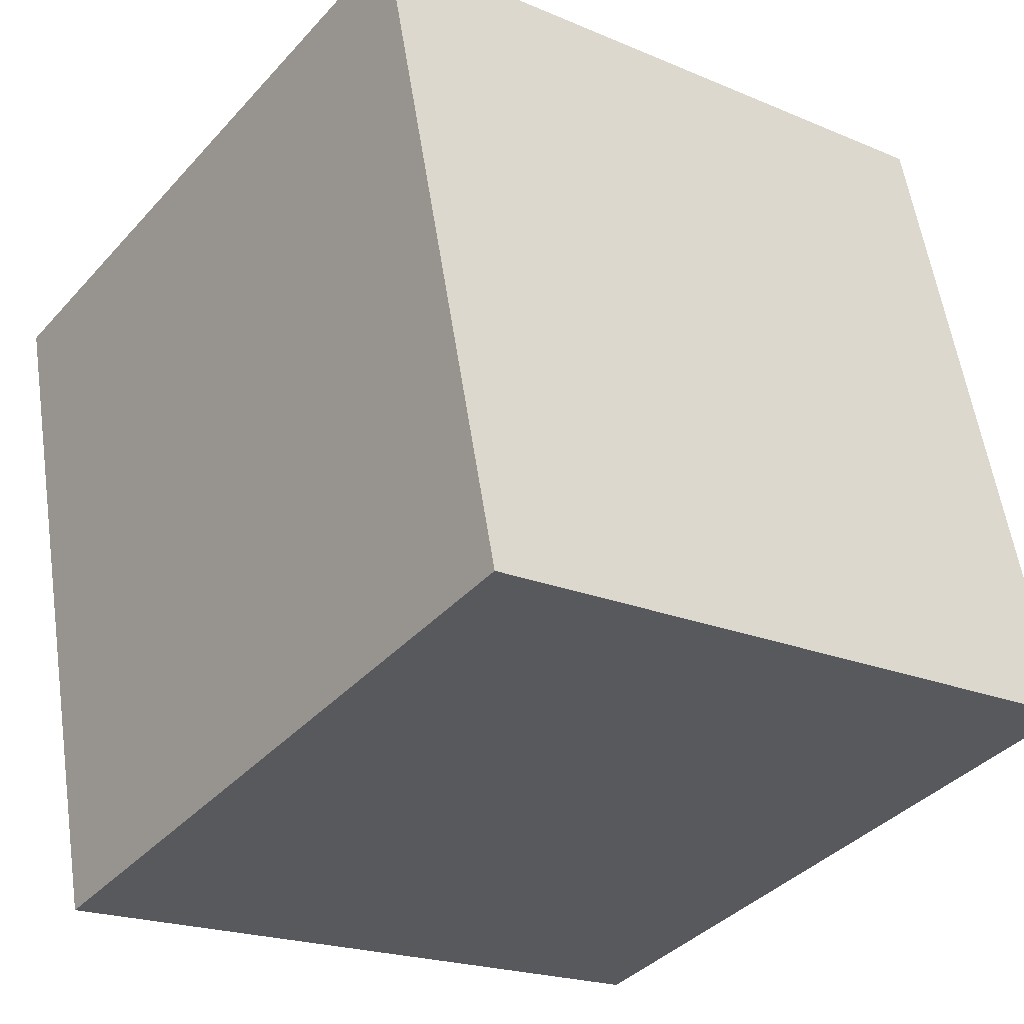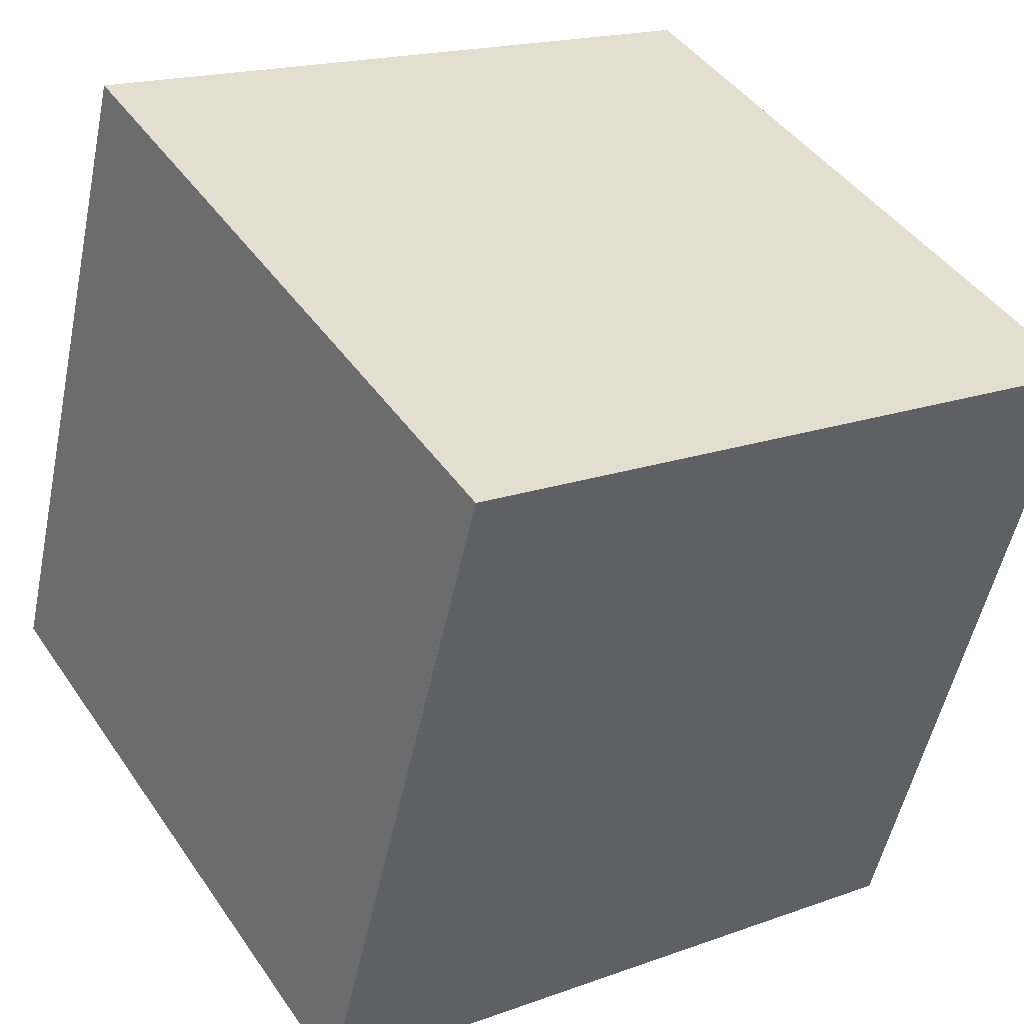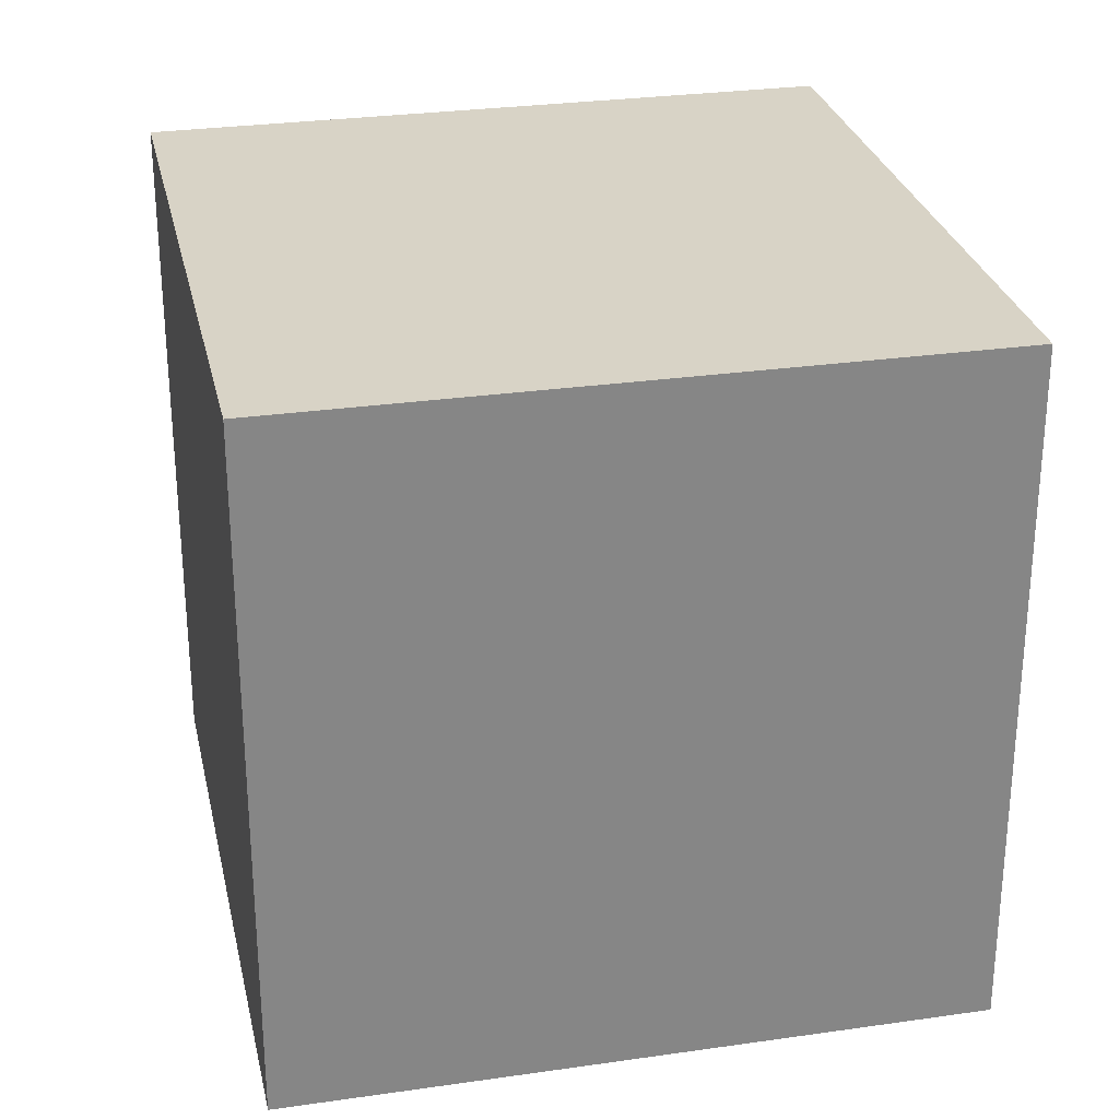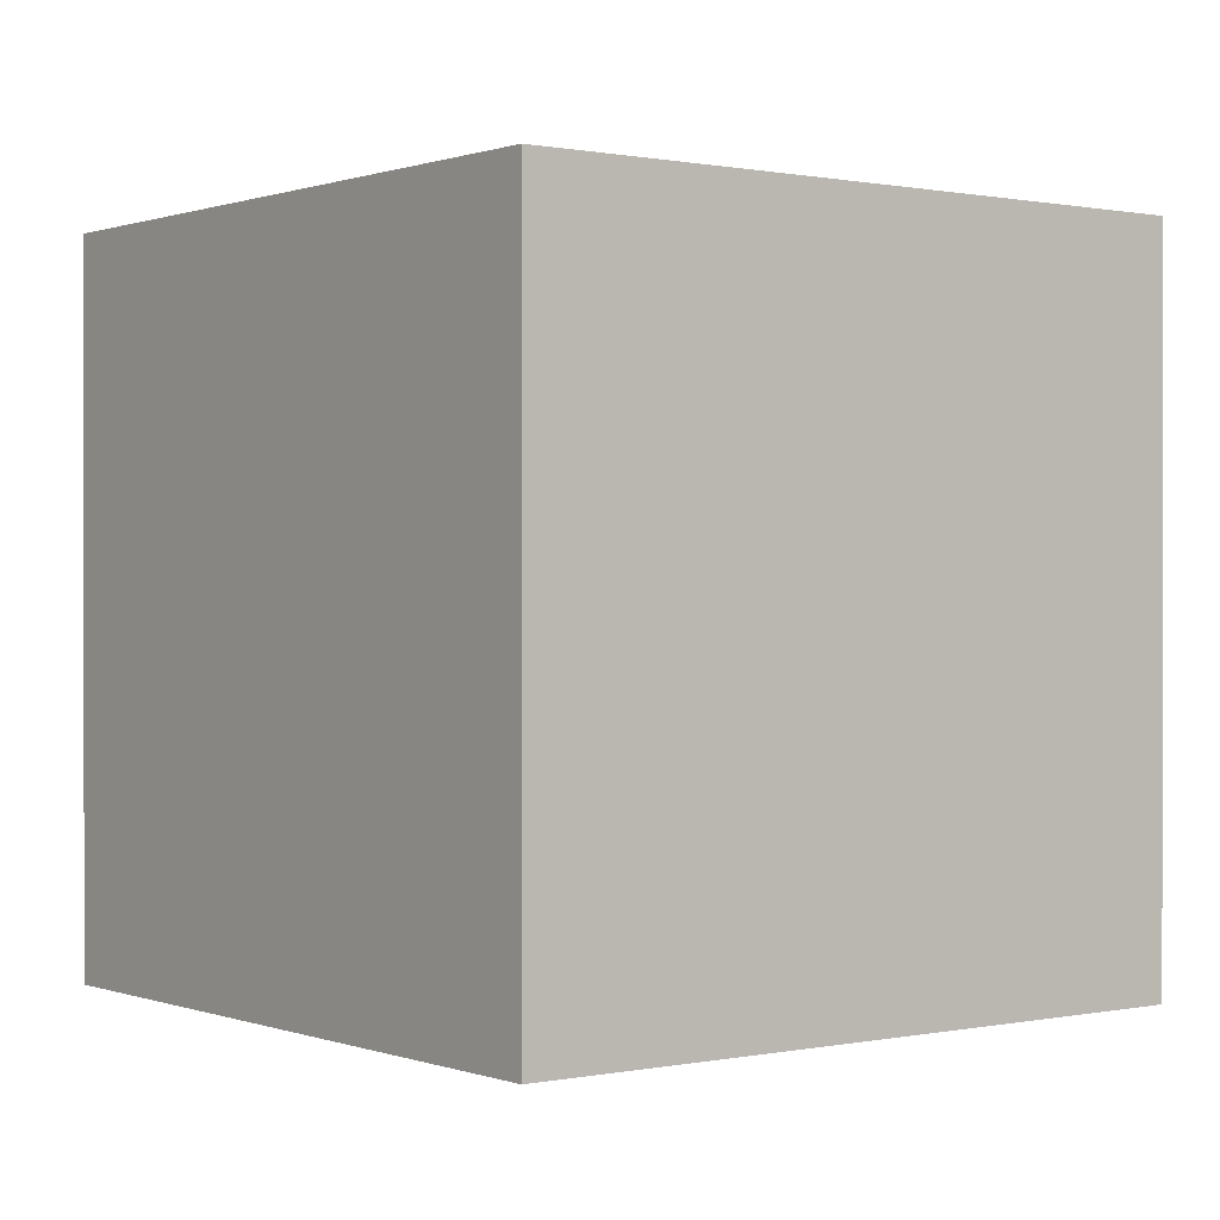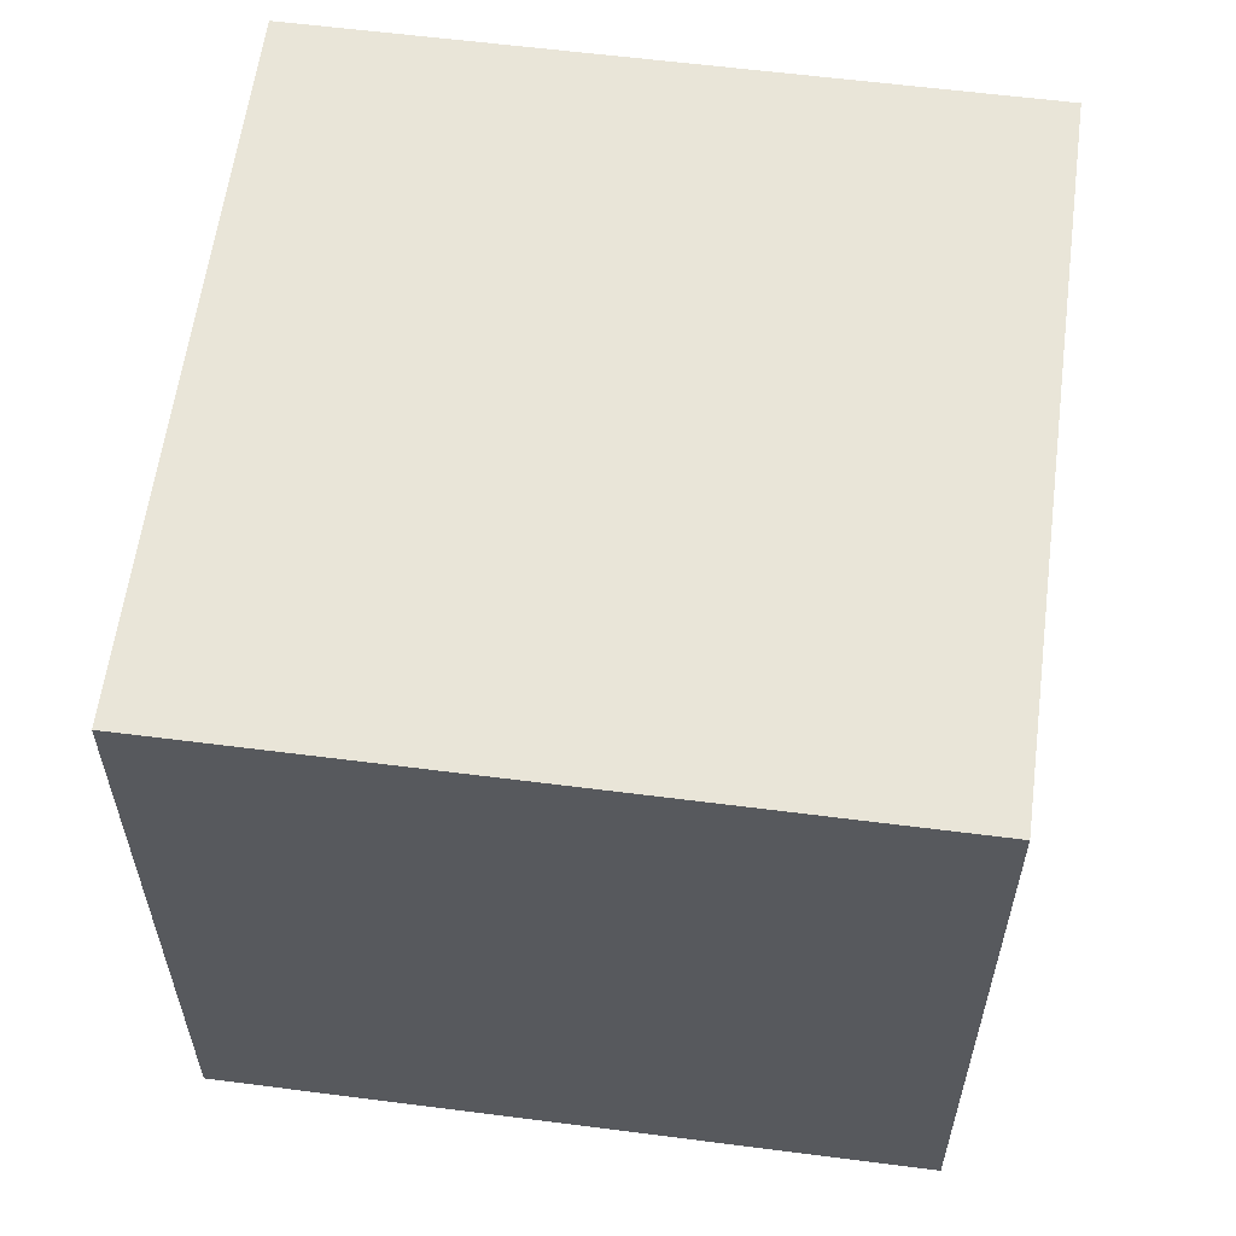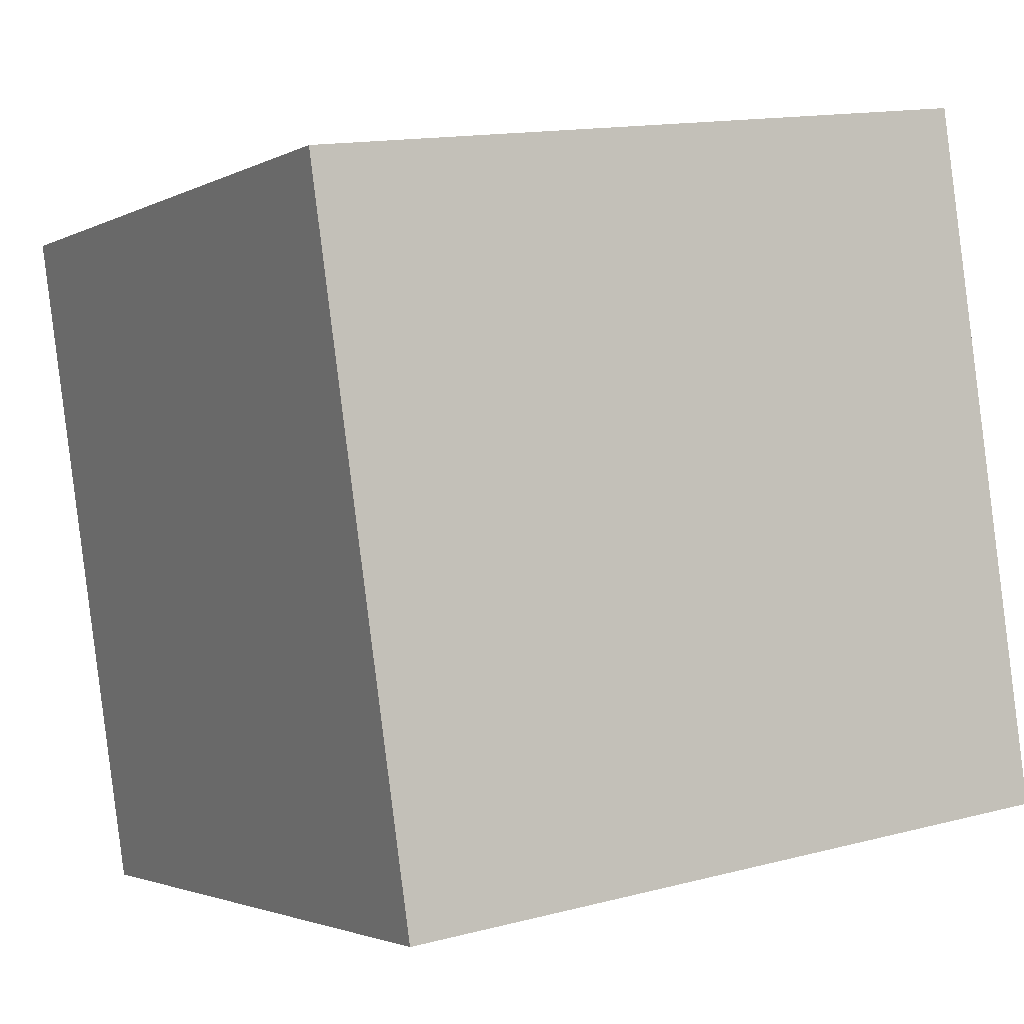
<metadata>
{"format":"obj","ext":"obj","renderer":"f3d","projection":"perspective","resolution":1024,"background":"white","views":[{"elev":-20.2,"azim":52.0,"up":"+Y"},{"elev":43.9,"azim":148.0,"up":"+Y"},{"elev":28.2,"azim":1.9,"up":"+Z"},{"elev":0.4,"azim":156.8,"up":"+Z"},{"elev":59.7,"azim":-68.3,"up":"+Z"},{"elev":14.1,"azim":59.8,"up":"+Y"}]}
</metadata>
<code>
v 0.7629 0.3651 -0.3802
v 0.7629 0.3651 0.01975
v 0.3751 0.2671 0.01975
v 0.7629 0.3651 -0.3802
v 0.3751 0.2671 0.01975
v 0.3751 0.2671 -0.3802
v 0.6649 0.7529 -0.3802
v 0.2771 0.6549 -0.3802
v 0.2771 0.6549 0.01975
v 0.6649 0.7529 -0.3802
v 0.2771 0.6549 0.01975
v 0.6649 0.7529 0.01975
v 0.7629 0.3651 -0.3802
v 0.6649 0.7529 -0.3802
v 0.6649 0.7529 0.01975
v 0.7629 0.3651 -0.3802
v 0.6649 0.7529 0.01975
v 0.7629 0.3651 0.01975
v 0.7629 0.3651 0.01975
v 0.6649 0.7529 0.01975
v 0.2771 0.6549 0.01975
v 0.7629 0.3651 0.01975
v 0.2771 0.6549 0.01975
v 0.3751 0.2671 0.01975
v 0.3751 0.2671 0.01975
v 0.2771 0.6549 0.01975
v 0.2771 0.6549 -0.3802
v 0.3751 0.2671 0.01975
v 0.2771 0.6549 -0.3802
v 0.3751 0.2671 -0.3802
v 0.6649 0.7529 -0.3802
v 0.7629 0.3651 -0.3802
v 0.3751 0.2671 -0.3802
v 0.6649 0.7529 -0.3802
v 0.3751 0.2671 -0.3802
v 0.2771 0.6549 -0.3802
f 1 2 3
f 4 5 6
f 7 8 9
f 10 11 12
f 13 14 15
f 16 17 18
f 19 20 21
f 22 23 24
f 25 26 27
f 28 29 30
f 31 32 33
f 34 35 36

</code>
